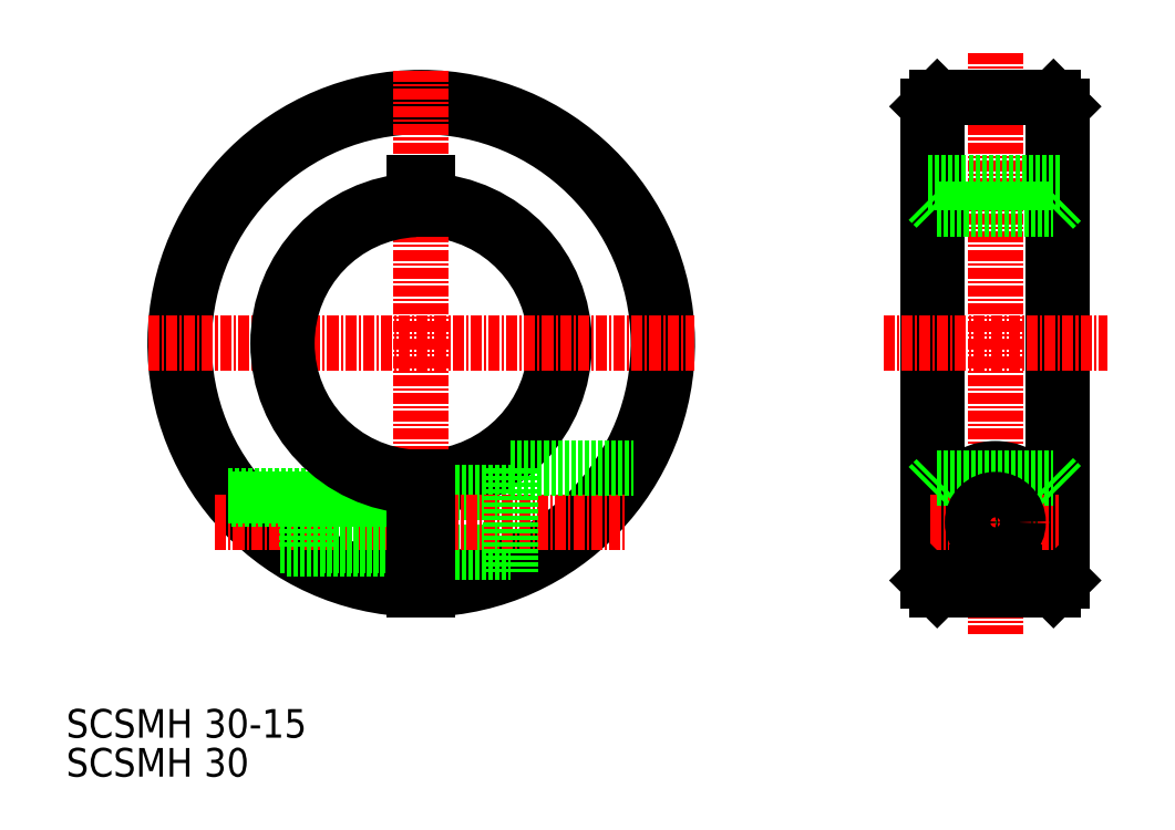
<metadata>
{"format":"dxf","ext":"dxf","renderer":"ezdxf+matplotlib","layout":"modelspace","background":"white","min_lineweight":24,"dpi":150}
</metadata>
<code>
0
SECTION
2
ENTITIES
0
TEXT
8
0
10
170.9
20
-593.2
30
0
40
3.2
1
SCSMH 30-15
0
ARC
8
0
10
210.6
20
-549.1
30
0
40
15
50
272.9
51
87.13
0
ARC
8
0
10
210.6
20
-549.1
30
0
40
16
50
272.7
51
87.31
0
ARC
8
0
10
210.6
20
-549.1
30
0
40
27.5
50
271.6
51
268.4
0
ARC
8
0
10
210.6
20
-549.1
30
0
40
26.5
50
271.6
51
268.4
0
LINE
8
CENTER
10
210.6
20
-518.6
30
0
11
210.6
21
-579.6
31
0
0
LINE
8
0
10
211.4
20
-565.8
30
0
11
220.6
21
-565.8
31
0
0
LINE
8
0
10
211.4
20
-572.4
30
0
11
220.6
21
-572.4
31
0
0
LINE
8
CENTER
10
187.6
20
-569.1
30
0
11
233.6
21
-569.1
31
0
0
LINE
8
0
10
189
20
-566.1
30
0
11
209.9
21
-566.1
31
0
0
LINE
8
0
10
195.5
20
-572.1
30
0
11
209.9
21
-572.1
31
0
0
LINE
8
0
10
211.4
20
-531.1
30
0
11
211.4
21
-534.1
31
0
0
LINE
8
0
10
209.9
20
-531.1
30
0
11
209.9
21
-534.1
31
0
0
LINE
8
0
10
220.6
20
-563.1
30
0
11
220.6
21
-574.7
31
0
0
LINE
8
0
10
220.6
20
-563.1
30
0
11
234.3
21
-563.1
31
0
0
LINE
8
CENTER
10
180.1
20
-549.1
30
0
11
241.1
21
-549.1
31
0
0
LINE
8
0
10
282.3
20
-522.6
30
0
11
282.3
21
-575.6
31
0
0
LINE
8
0
10
267.3
20
-522.6
30
0
11
267.3
21
-575.6
31
0
0
LINE
8
0
10
268.3
20
-521.6
30
0
11
268.3
21
-576.6
31
0
0
LINE
8
0
10
281.3
20
-521.6
30
0
11
281.3
21
-576.6
31
0
0
LINE
8
CENTER
10
274.8
20
-516.6
30
0
11
274.8
21
-581.6
31
0
0
ARC
8
0
10
274.8
20
-569.1
30
0
40
6
50
290.6
51
249.4
0
CIRCLE
8
0
10
274.8
20
-569.1
30
0
40
3
0
CIRCLE
8
0
10
274.8
20
-569.1
30
0
40
3.3
0
LINE
8
0
10
268.3
20
-576.6
30
0
11
281.3
21
-576.6
31
0
0
LINE
8
CENTER
10
267.5
20
-569.1
30
0
11
281.8
21
-569.1
31
0
0
LINE
8
0
10
272.7
20
-574.7
30
0
11
276.9
21
-574.7
31
0
0
LINE
8
0
10
268.3
20
-576.6
30
0
11
267.3
21
-575.6
31
0
0
LINE
8
0
10
282.3
20
-575.6
30
0
11
281.3
21
-576.6
31
0
0
LINE
8
0
10
268.3
20
-564.1
30
0
11
281.3
21
-564.1
31
0
0
LINE
8
0
10
267.3
20
-565.1
30
0
11
268.3
21
-564.1
31
0
0
LINE
8
0
10
281.3
20
-564.1
30
0
11
282.3
21
-565.1
31
0
0
LINE
8
CENTER
10
262.3
20
-549.1
30
0
11
287.3
21
-549.1
31
0
0
LINE
8
0
10
267.3
20
-533.1
30
0
11
268.3
21
-534.1
31
0
0
LINE
8
0
10
281.3
20
-534.1
30
0
11
282.3
21
-533.1
31
0
0
LINE
8
0
10
268.3
20
-534.1
30
0
11
281.3
21
-534.1
31
0
0
LINE
8
0
10
282.3
20
-549.1
30
0
11
282.3
21
-549.1
31
0
0
LINE
8
0
10
282.3
20
-535.9
30
0
11
282.3
21
-535.9
31
0
0
LINE
8
0
10
268.3
20
-521.6
30
0
11
281.3
21
-521.6
31
0
0
LINE
8
0
10
268.3
20
-521.6
30
0
11
267.3
21
-522.6
31
0
0
LINE
8
0
10
282.3
20
-522.6
30
0
11
281.3
21
-521.6
31
0
0
LINE
8
0
10
189.4
20
-566.6
30
0
11
209.9
21
-566.6
31
0
0
LINE
8
0
10
194.9
20
-571.7
30
0
11
209.9
21
-571.7
31
0
0
CIRCLE
8
0
10
274.8
20
-569.1
30
0
40
2.55
0
LINE
8
0
10
197.9
20
-566.1
30
0
11
197.9
21
-572.1
31
0
0
TEXT
8
0
10
170.9
20
-597.5
30
0
40
3.2
1
SCSMH 30
0
LINE
8
0
10
209.9
20
-531.1
30
0
11
211.4
21
-531.1
31
0
0
ARC
8
0
10
210.6
20
-549.1
30
0
40
16
50
92.69
51
267.3
0
ARC
8
0
10
210.6
20
-549.1
30
0
40
15
50
92.87
51
267.1
0
LINE
8
0
10
211.4
20
-564.1
30
0
11
211.4
21
-576.6
31
0
0
LINE
8
0
10
209.9
20
-564.1
30
0
11
209.9
21
-576.6
31
0
0
LINE
8
0
10
267.3
20
-531.1
30
0
11
282.3
21
-531.1
31
0
0
ENDSEC
0
EOF

</code>
